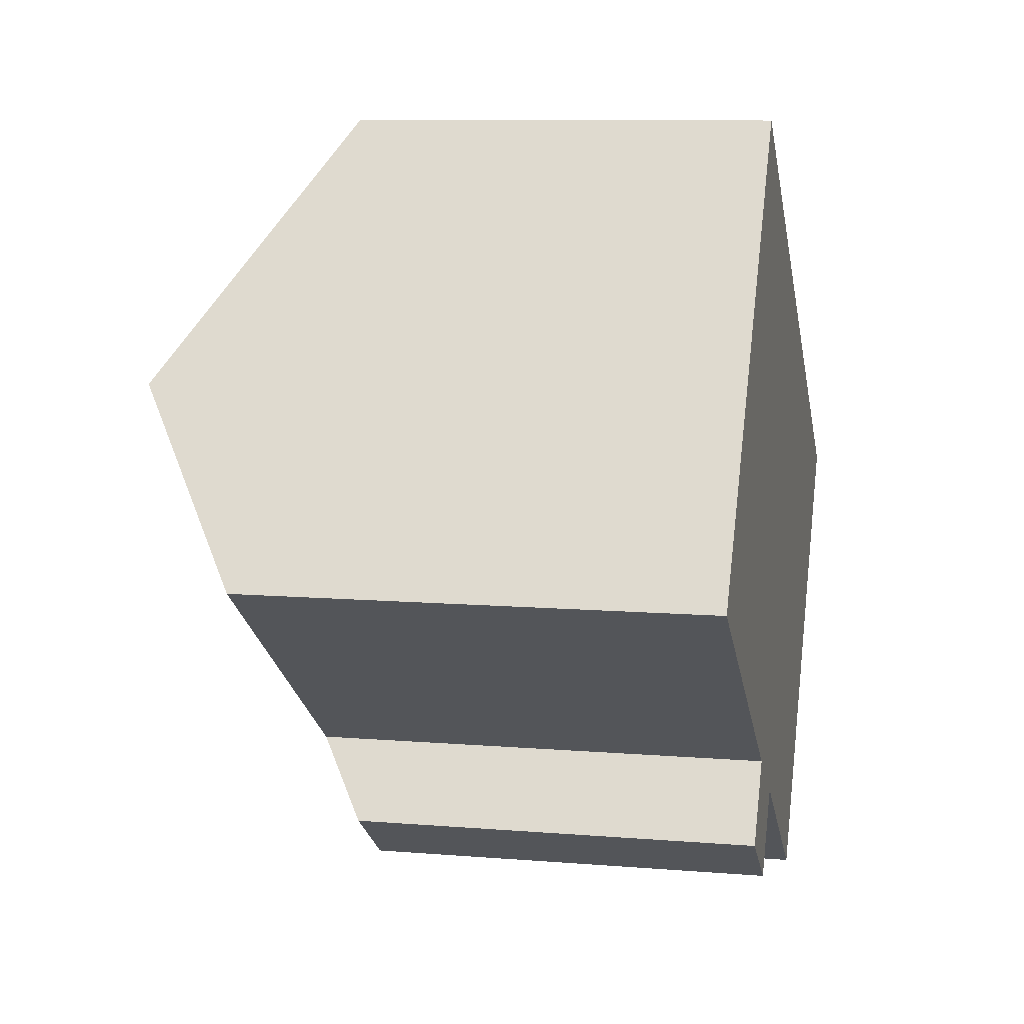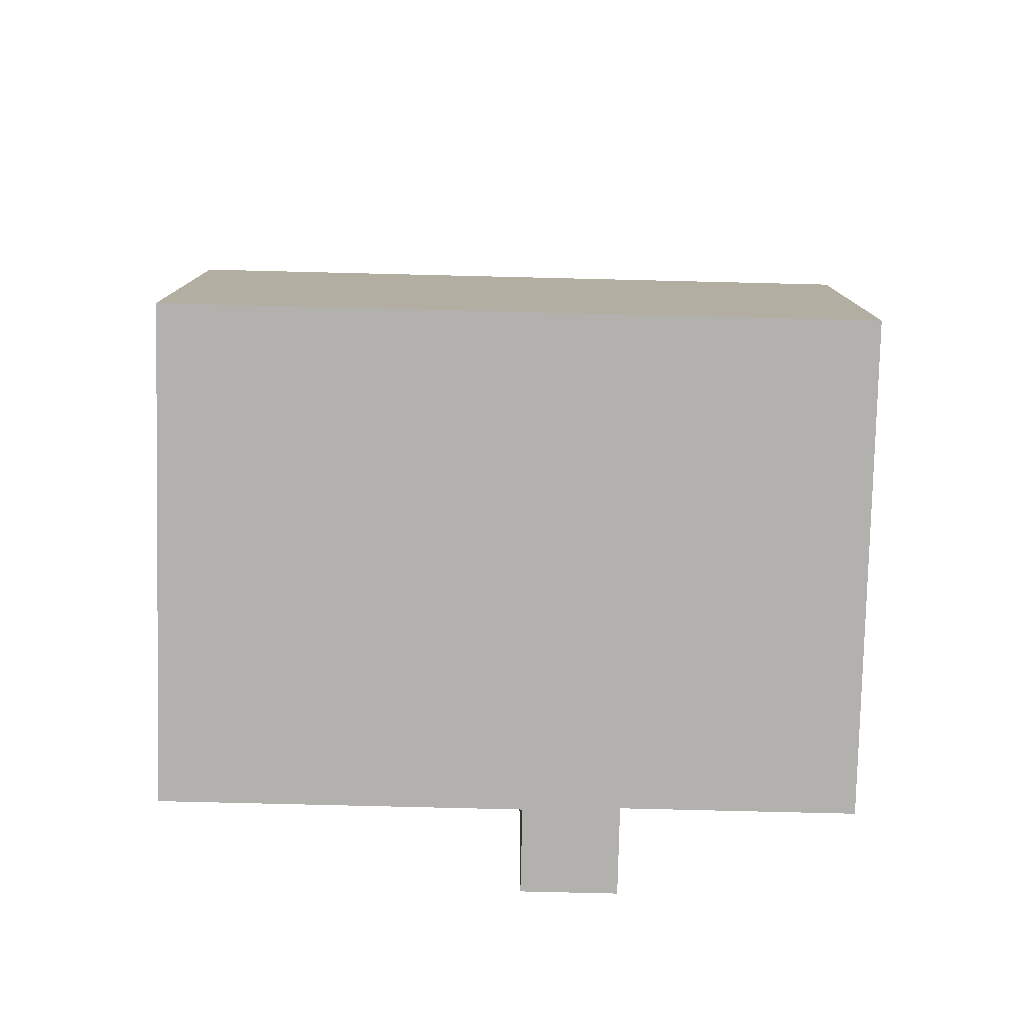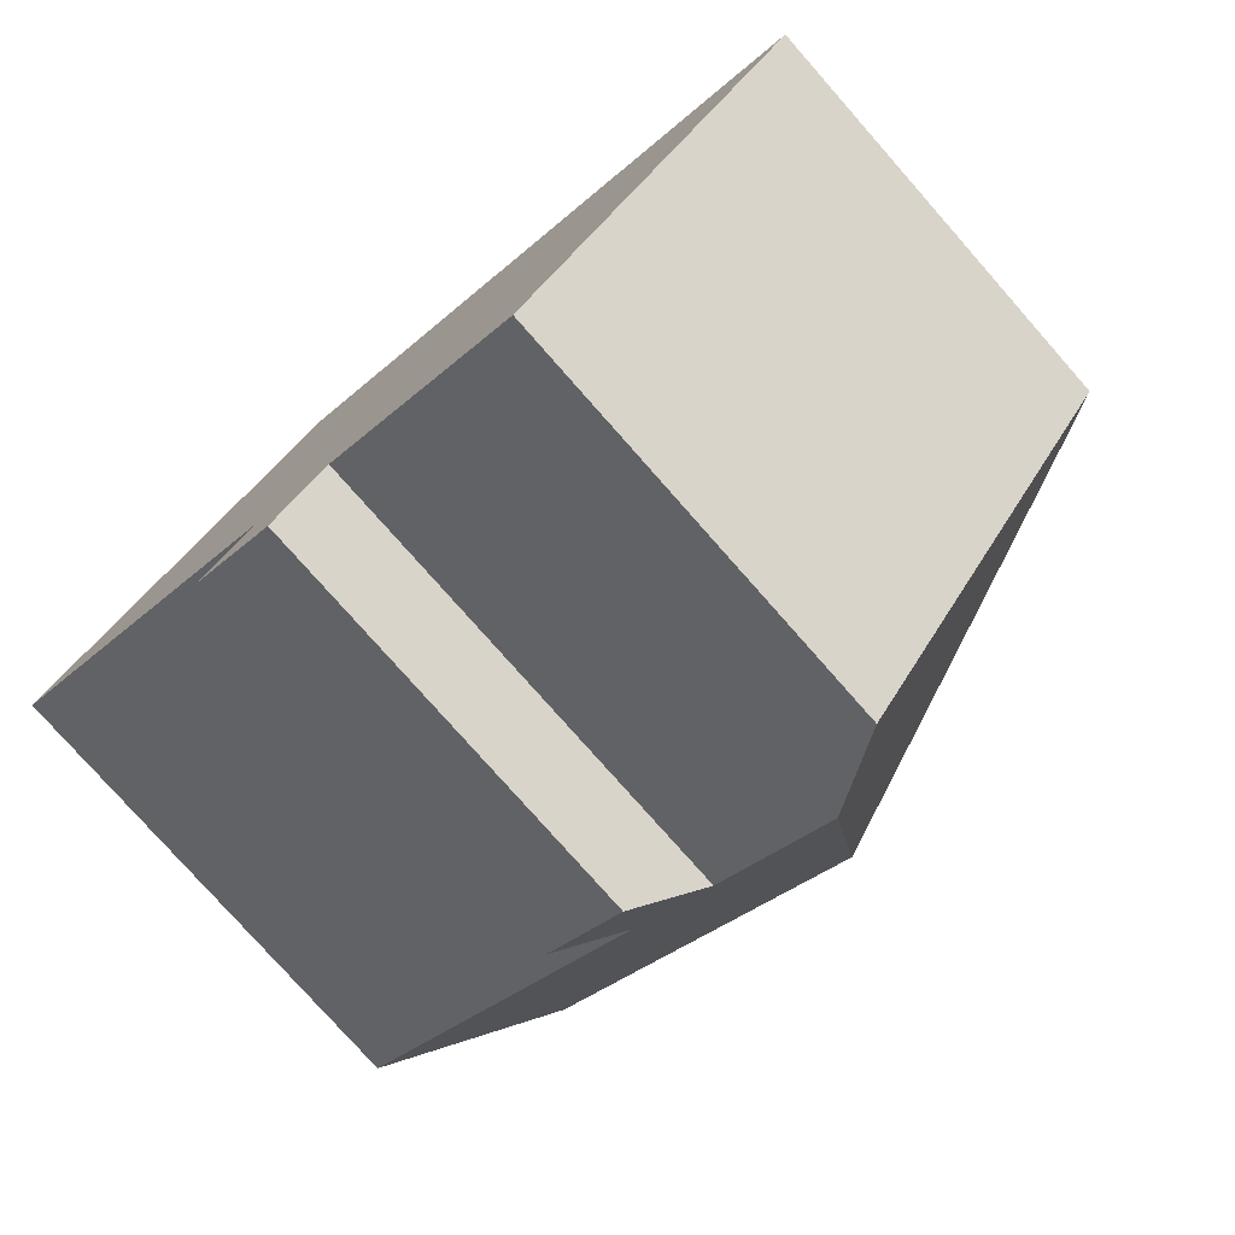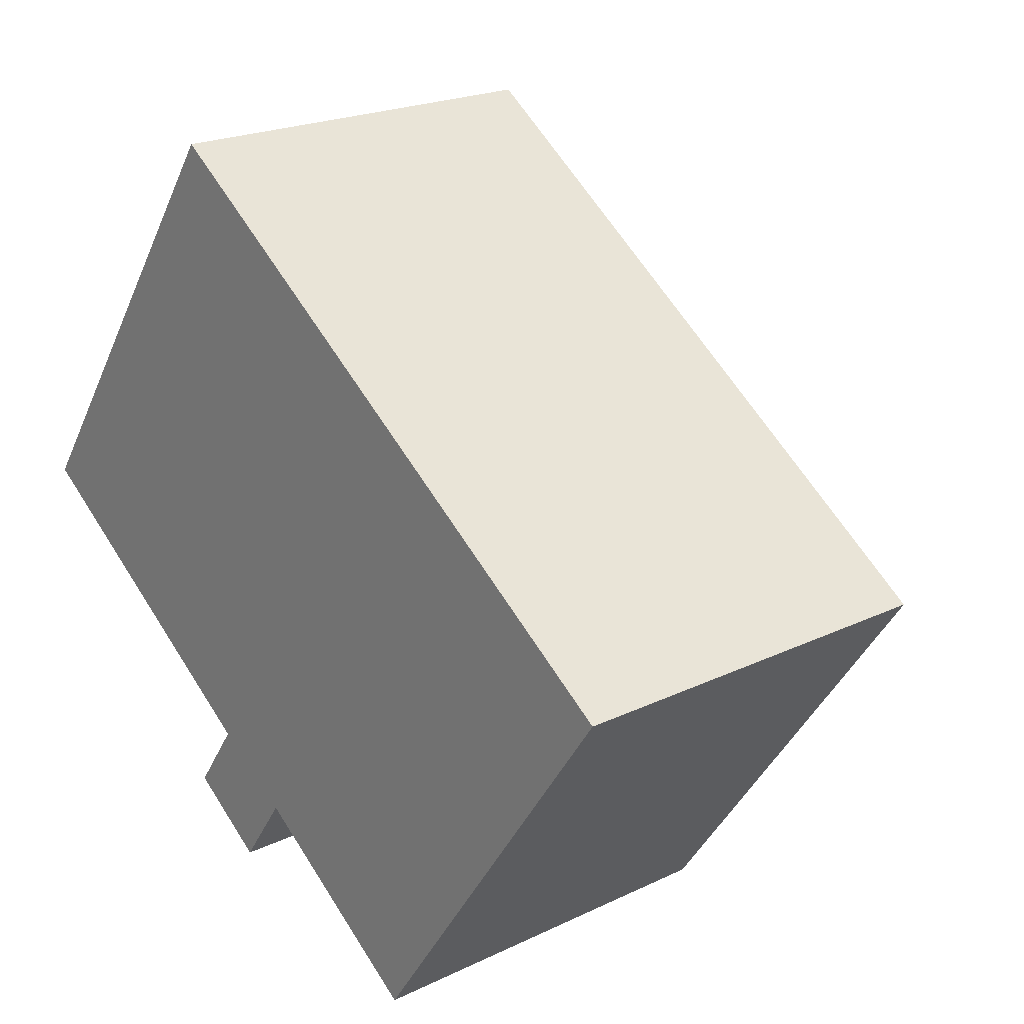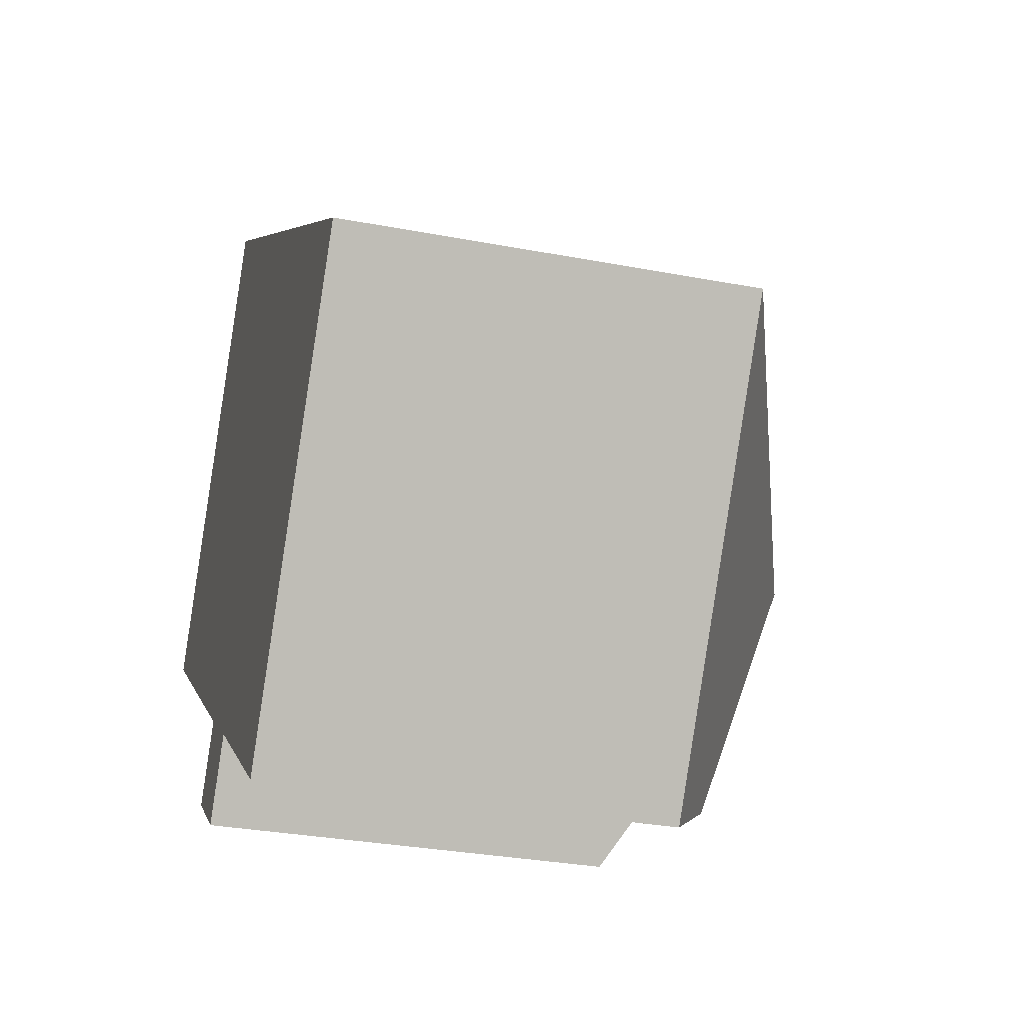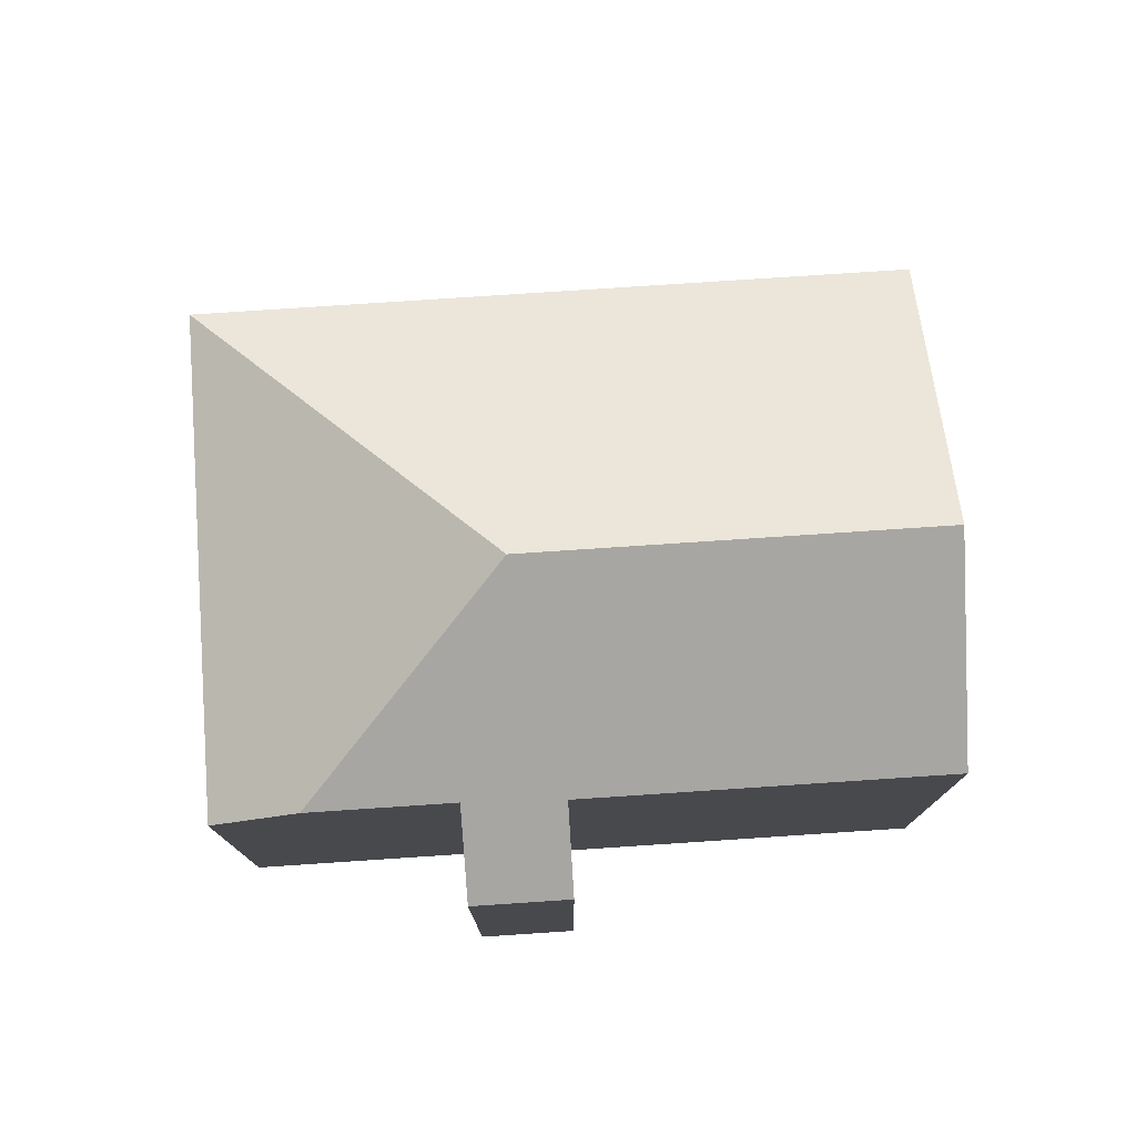
<metadata>
{"format":"obj","ext":"obj","renderer":"f3d","projection":"perspective","resolution":1024,"background":"white","views":[{"elev":9.7,"azim":-77.9,"up":"+Z"},{"elev":-79.3,"azim":33.4,"up":"+Y"},{"elev":-77.8,"azim":41.4,"up":"+Z"},{"elev":21.4,"azim":49.5,"up":"+Z"},{"elev":-31.1,"azim":74.8,"up":"+Z"},{"elev":77.7,"azim":-149.0,"up":"+Y"}]}
</metadata>
<code>
v  9.183 10.68 -6.271
v  10.84 13.33 -1.484
v  12.06 10.68 -8.269
v  7.95 9.504 -8.046
v  6.019 9.504 -6.705
v  7.201 10.63 -5.003
v  2.832 13.33 4.077
v  0 10.63 6.508e-16
v  20.63 9.504 0.279
v  13.83 9.504 -9.502
v  6.847 9.504 9.855
v  13.83 5.818e-16 -9.502
v  9.183 3.84e-16 -6.271
v  12.06 5.063e-16 -8.269
v  7.95 4.927e-16 -8.046
v  6.019 4.106e-16 -6.705
v  7.201 3.063e-16 -5.003
v  0 0 0
v  20.63 -1.708e-17 0.279
v  6.847 -6.034e-16 9.855
v  2.832 -2.496e-16 4.077
g defaultobject
f 1 2 3
f 2 1 4
f 2 4 5
f 2 5 6
f 6 7 2
f 7 6 8
f 3 9 10
f 9 3 2
f 11 2 7
f 2 11 9
f 10 1 3
f 1 10 12
f 1 12 13
f 13 12 14
f 15 5 4
f 5 15 16
f 17 8 6
f 8 17 18
f 13 4 1
f 4 13 15
f 19 10 9
f 10 19 12
f 5 17 6
f 17 5 16
f 8 11 7
f 11 8 18
f 11 18 20
f 20 18 21
f 20 9 11
f 9 20 19
f 15 17 16
f 17 15 13
f 17 13 21
f 21 13 20
f 20 13 14
f 20 14 12
f 20 12 19
f 21 18 17

</code>
